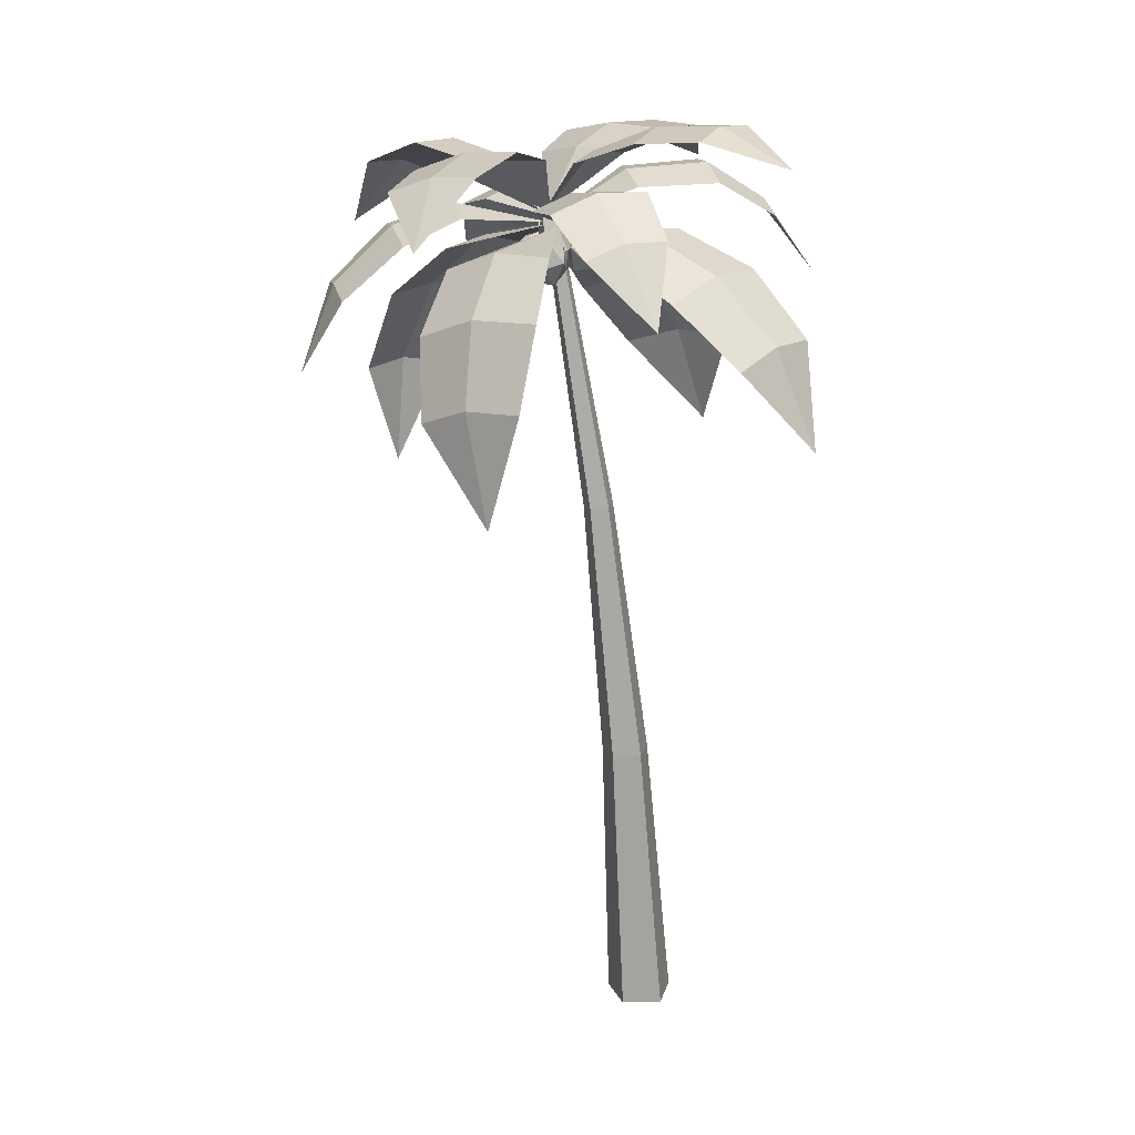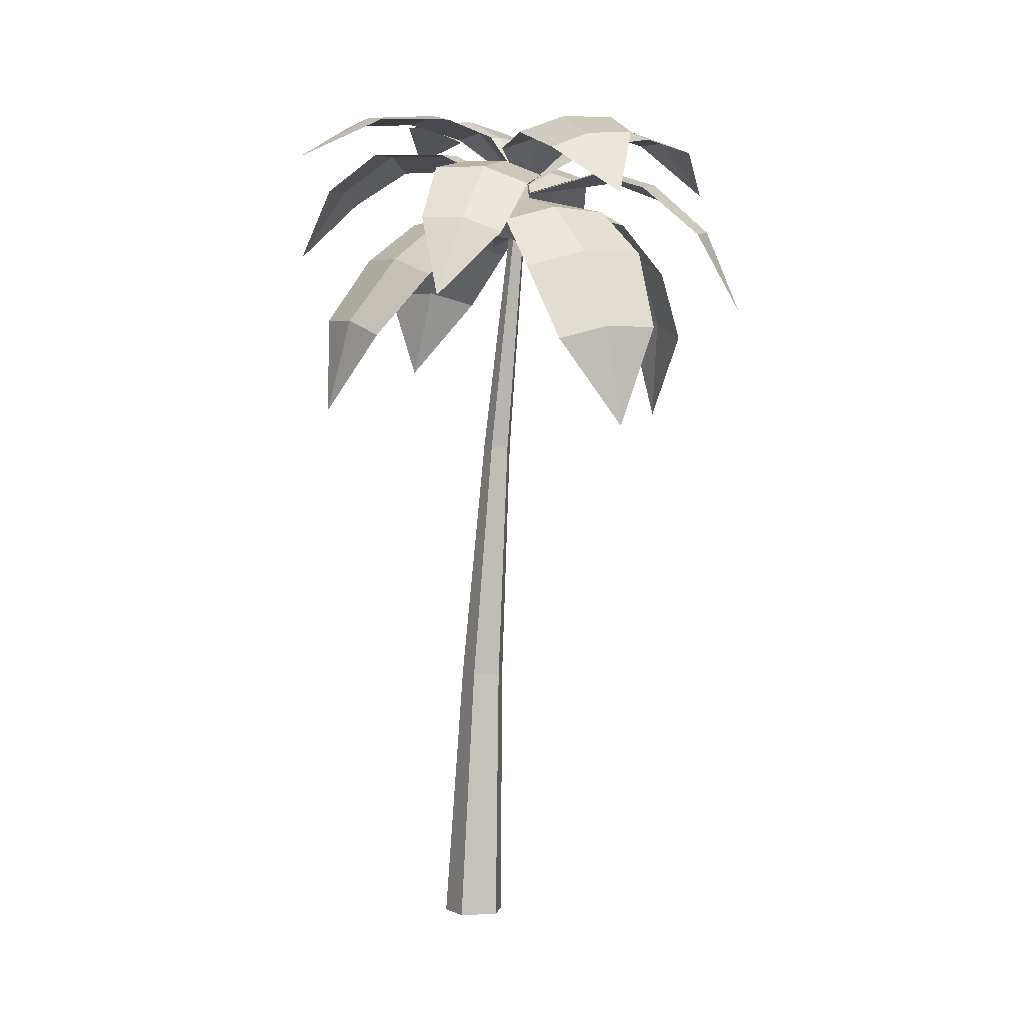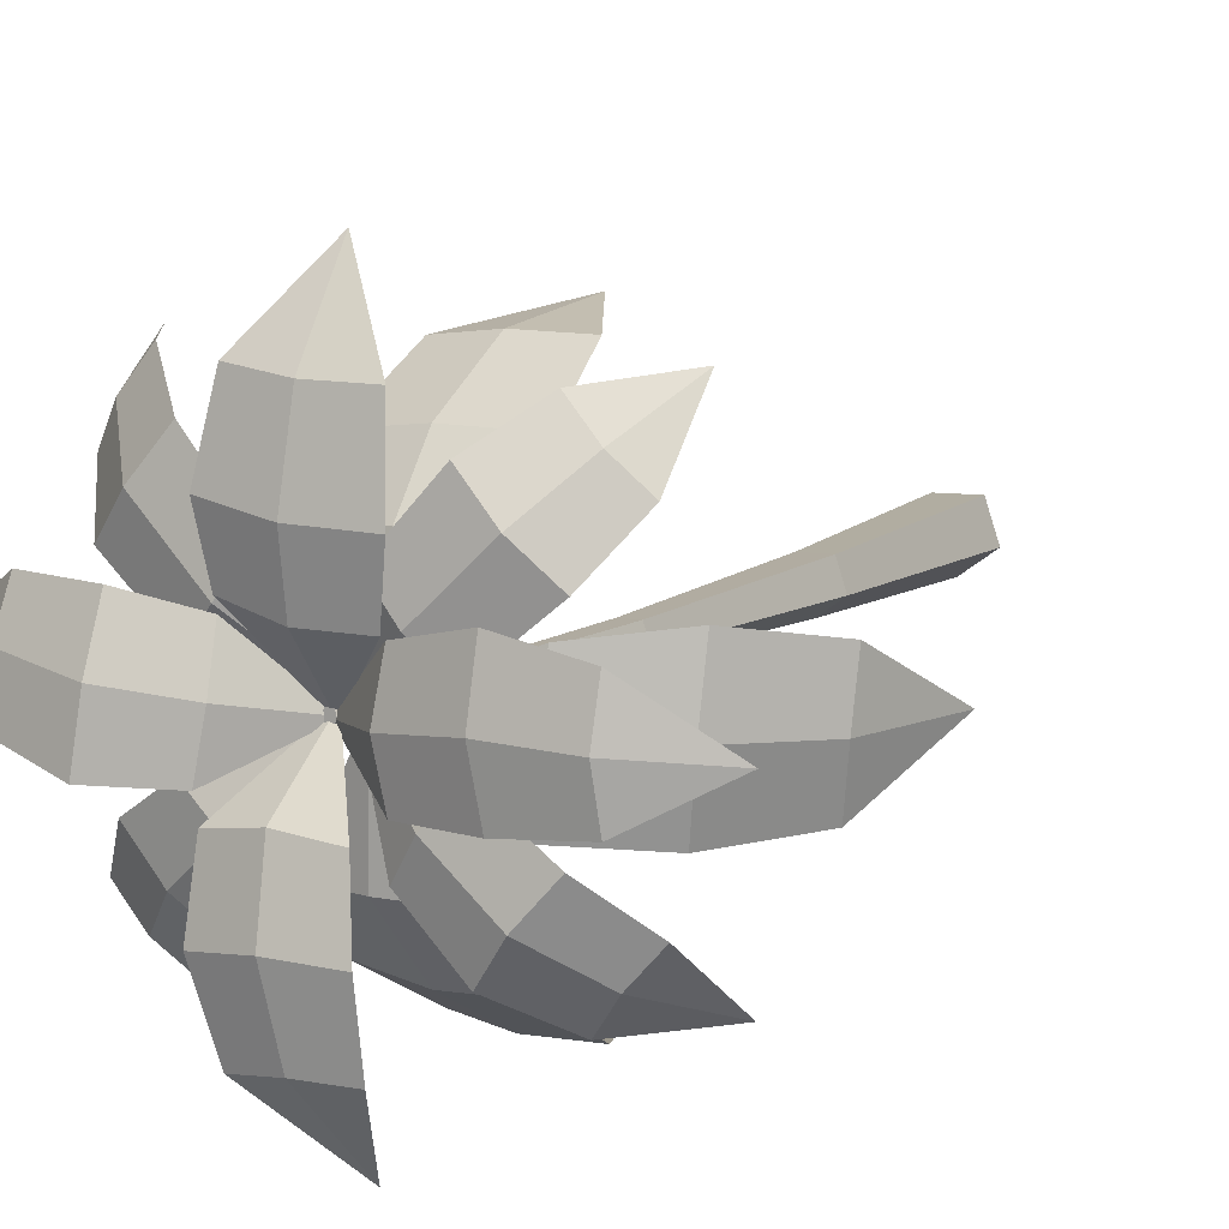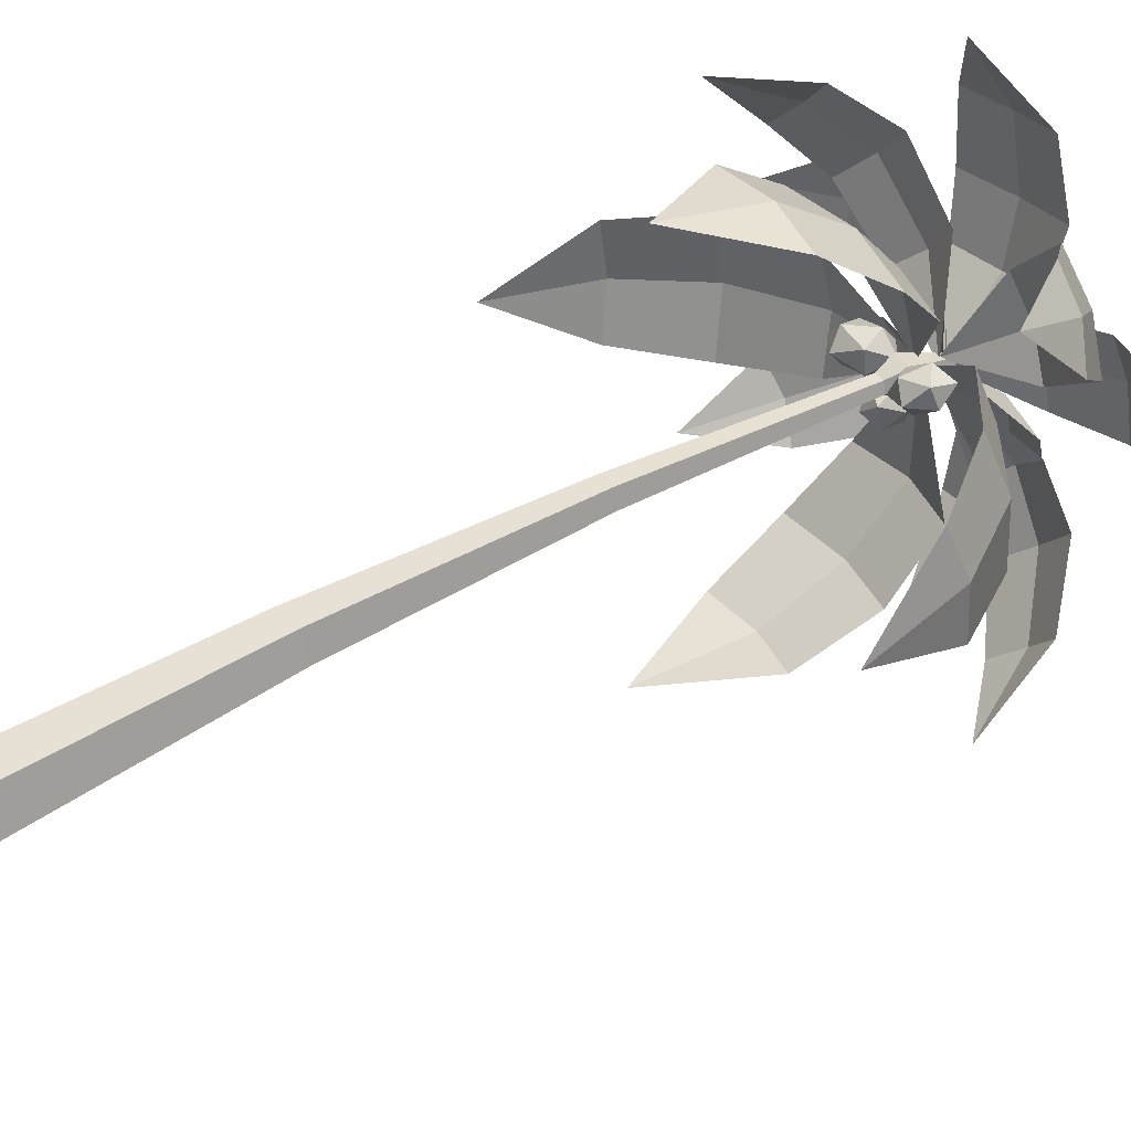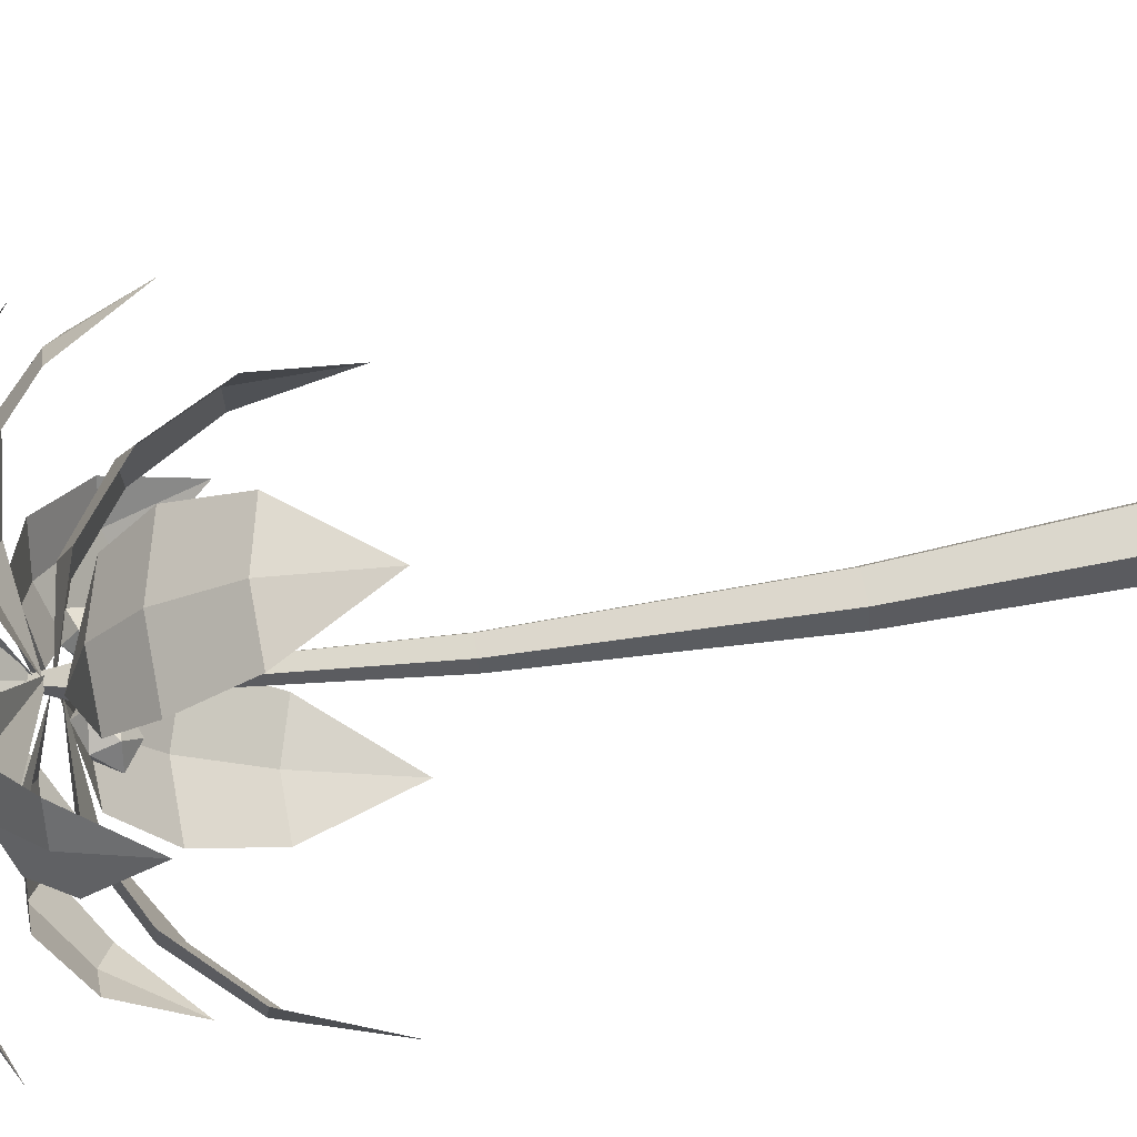
<metadata>
{"format":"obj","ext":"obj","renderer":"f3d","projection":"perspective","resolution":1024,"background":"white","views":[{"elev":21.2,"azim":-147.1,"up":"+Y"},{"elev":-0.4,"azim":61.8,"up":"+Y"},{"elev":8.8,"azim":-159.2,"up":"+Z"},{"elev":39.8,"azim":46.3,"up":"+Z"},{"elev":72.2,"azim":-105.8,"up":"+Z"}]}
</metadata>
<code>
g Palm_Tree_Coconut_l_02
v 0.8519 7.492 2.298
v 1.37 7.812 1.693
v 1.01 7.327 -0.06268
v 0.4859 7.902 1.617
v 0.5458 7.86 0.4561
v 1.464 7.723 0.5818
v 1.02 7.843 0.4709
v 0.9412 7.902 1.631
v 1.518 7.84 1.069
v 0.4597 7.979 0.946
v 1.005 7.972 0.9742
v 3.313 6.956 0.2459
v 2.822 7.616 -0.1651
v 0.9748 7.329 -0.03625
v 2.703 7.431 0.6066
v 1.498 7.619 0.4733
v 1.561 7.784 -0.3517
v 1.487 7.765 0.07107
v 2.75 7.579 0.2409
v 2.162 7.885 -0.3445
v 2.071 7.672 0.5938
v 2.098 7.855 0.1451
v 0.7487 7.475 -2.293
v 0.5907 7.976 -1.657
v 1.005 7.314 0.0307
v 1.423 7.774 -1.717
v 1.566 7.717 -0.5443
v 0.6846 7.917 -0.531
v 1.137 7.863 -0.4792
v 1.023 7.932 -1.656
v 0.602 8.079 -1.075
v 1.599 7.832 -1.118
v 1.121 8.024 -1.056
v -1.318 7.965 -0.008333
v -0.6648 8.187 0.4418
v 1.056 7.318 -0.04636
v -0.6639 8.174 -0.3465
v 0.5025 7.888 -0.3918
v 0.5257 7.842 0.4377
v 0.575 7.919 0.01718
v -0.6291 8.241 0.04273
v -0.03765 8.085 0.5665
v -0.06773 8.102 -0.3904
v -0.009247 8.175 0.07656
v 0.8518 7.49 2.298
v 1.37 7.811 1.693
v 1.01 7.326 -0.0617
v 0.4859 7.901 1.616
v 0.5458 7.859 0.4567
v 1.464 7.722 0.5824
v 1.02 7.842 0.4716
v 0.9411 7.901 1.63
v 1.517 7.839 1.07
v 0.4597 7.977 0.9461
v 1.005 7.97 0.9743
v 3.312 6.956 0.2456
v 2.821 7.615 -0.1653
v 0.9757 7.328 -0.03639
v 2.703 7.43 0.606
v 1.498 7.617 0.4728
v 1.561 7.783 -0.3517
v 1.487 7.763 0.07086
v 2.749 7.578 0.2405
v 2.162 7.883 -0.3446
v 2.071 7.67 0.5933
v 2.098 7.853 0.1447
v 0.7486 7.474 -2.292
v 0.5906 7.974 -1.656
v 1.005 7.313 0.02964
v 1.422 7.772 -1.716
v 1.566 7.716 -0.545
v 0.6846 7.915 -0.5316
v 1.137 7.861 -0.4799
v 1.023 7.931 -1.656
v 0.6019 8.078 -1.075
v 1.598 7.83 -1.118
v 1.121 8.022 -1.056
v -1.317 7.963 -0.008306
v -0.6647 8.185 0.4416
v 1.055 7.317 -0.04638
v -0.6638 8.173 -0.3463
v 0.5017 7.887 -0.3915
v 0.5249 7.841 0.4374
v 0.5741 7.918 0.01717
v -0.6289 8.24 0.04275
v -0.03803 8.084 0.5662
v -0.06806 8.101 -0.3902
v -0.009622 8.174 0.07653
v 2.582 6.033 1.706
v 2.66 6.625 1.101
v 0.9825 7.308 0.02171
v 2.241 6.773 1.689
v 1.351 7.487 0.8152
v 1.834 7.33 0.2345
v 1.595 7.483 0.5018
v 2.476 6.762 1.394
v 2.416 7.129 0.6963
v 1.864 7.308 1.361
v 2.156 7.301 1.015
v 2.529 6.058 -1.561
v 2.032 6.757 -1.586
v 1 7.278 -0.04748
v 2.568 6.759 -1.068
v 1.852 7.389 -0.3717
v 1.286 7.424 -0.9081
v 1.561 7.486 -0.6263
v 2.313 6.826 -1.34
v 1.619 7.218 -1.267
v 2.261 7.22 -0.6458
v 1.956 7.304 -0.9731
v -0.958 6.9 -1.455
v -0.7375 7.499 -0.9505
v 0.9315 7.285 -0.03645
v -0.3055 7.385 -1.485
v 0.6538 7.541 -0.7907
v 0.2015 7.66 -0.2314
v 0.4605 7.666 -0.4983
v -0.5019 7.504 -1.215
v -0.3326 7.785 -0.5941
v 0.185 7.649 -1.234
v -0.04933 7.794 -0.9106
v -0.6829 6.75 1.647
v -0.1434 7.355 1.577
v 1.026 7.275 0.006049
v -0.6176 7.317 1.068
v 0.244 7.614 0.2114
v 0.7404 7.654 0.744
v 0.5102 7.703 0.4558
v -0.3741 7.4 1.312
v 0.2682 7.679 1.264
v -0.2998 7.635 0.6541
v -0.007836 7.736 0.9456
v 0.4955 5.109 1.864
v 1.211 5.792 1.668
v 0.878 7.212 -0.01221
v 0.1664 6.013 1.712
v 0.3065 7.007 0.8415
v 1.4 6.775 0.7947
v 0.8759 6.972 0.8429
v 0.7077 5.967 1.726
v 1.441 6.366 1.233
v 0.1893 6.631 1.287
v 0.8388 6.58 1.305
v 2.518 4.917 -0.2411
v 2.57 5.852 -0.5705
v 0.9151 7.279 -0.05655
v 2.428 5.718 0.369
v 1.595 6.921 0.4865
v 1.737 7.039 -0.5008
v 1.698 7.064 0.01008
v 2.549 5.845 -0.08249
v 2.262 6.58 -0.5988
v 2.093 6.42 0.5267
v 2.24 6.575 -0.01328
v 0.3 5.182 -1.981
v 0.07156 6.167 -1.854
v 0.8917 7.245 -0.03064
v 1.063 5.925 -1.822
v 1.417 6.985 -0.9332
v 0.3746 7.223 -0.9526
v 0.9223 7.192 -0.9385
v 0.5917 6.119 -1.861
v 0.1531 6.818 -1.481
v 1.341 6.528 -1.443
v 0.7775 6.765 -1.492
v -1.677 5.685 -0.1045
v -1.334 6.494 0.344
v 0.9302 7.222 -0.02819
v -1.225 6.417 -0.5899
v 0.0681 7.238 -0.6047
v -0.05178 7.272 0.375
v 0.01934 7.345 -0.1155
v -1.297 6.532 -0.1299
v -0.7482 6.997 0.4555
v -0.6172 6.905 -0.6633
v -0.7048 7.047 -0.1126
v 2.58 6.032 1.705
v 2.659 6.624 1.101
v 0.9826 7.307 0.02213
v 2.24 6.772 1.688
v 1.351 7.486 0.8152
v 1.834 7.329 0.2349
v 1.595 7.482 0.502
v 2.475 6.761 1.393
v 2.415 7.128 0.6962
v 1.863 7.307 1.36
v 2.155 7.3 1.014
v 2.528 6.058 -1.56
v 2.032 6.756 -1.585
v 1 7.276 -0.04778
v 2.567 6.759 -1.067
v 1.852 7.388 -0.3718
v 1.286 7.422 -0.9078
v 1.561 7.484 -0.6263
v 2.312 6.825 -1.34
v 1.619 7.217 -1.266
v 2.26 7.219 -0.6454
v 1.956 7.303 -0.9726
v -0.9573 6.899 -1.455
v -0.7369 7.498 -0.9499
v 0.9308 7.284 -0.03675
v -0.305 7.384 -1.484
v 0.6531 7.54 -0.7906
v 0.2011 7.658 -0.2317
v 0.46 7.664 -0.4985
v -0.5013 7.503 -1.214
v -0.3324 7.784 -0.5939
v 0.1848 7.648 -1.234
v -0.04932 7.793 -0.9103
v -0.682 6.749 1.646
v -0.1428 7.354 1.576
v 1.025 7.273 0.006614
v -0.6167 7.316 1.067
v 0.244 7.613 0.2119
v 0.74 7.652 0.7441
v 0.51 7.701 0.4562
v -0.3734 7.398 1.311
v 0.2684 7.678 1.263
v -0.2993 7.633 0.654
v -0.007528 7.735 0.9454
v 0.4954 5.108 1.863
v 1.211 5.791 1.666
v 0.8777 7.211 -0.01259
v 0.1664 6.013 1.711
v 0.3065 7.006 0.8408
v 1.4 6.774 0.794
v 0.8756 6.971 0.8423
v 0.7076 5.967 1.725
v 1.441 6.365 1.232
v 0.1893 6.63 1.286
v 0.8385 6.579 1.304
v 2.516 4.917 -0.2413
v 2.568 5.851 -0.5705
v 0.9148 7.278 -0.05677
v 2.427 5.718 0.3686
v 1.594 6.92 0.486
v 1.736 7.038 -0.5008
v 1.698 7.063 0.009819
v 2.548 5.844 -0.08274
v 2.261 6.58 -0.5988
v 2.092 6.419 0.5262
v 2.239 6.574 -0.01356
v 0.2999 5.182 -1.98
v 0.07154 6.166 -1.852
v 0.8914 7.244 -0.03057
v 1.063 5.924 -1.82
v 1.416 6.984 -0.9326
v 0.3745 7.221 -0.952
v 0.922 7.191 -0.938
v 0.5916 6.118 -1.86
v 0.153 6.818 -1.48
v 1.34 6.527 -1.442
v 0.7772 6.764 -1.491
v -1.676 5.684 -0.1043
v -1.333 6.493 0.344
v 0.93 7.221 -0.02816
v -1.224 6.416 -0.5895
v 0.06836 7.236 -0.6043
v -0.0515 7.27 0.3749
v 0.01951 7.343 -0.1154
v -1.296 6.532 -0.1297
v -0.7474 6.996 0.4554
v -0.6165 6.903 -0.6629
v -0.704 7.045 -0.1125
v 0.7882 6.958 -0.4175
v 0.7873 6.785 -0.2531
v 0.677 7.002 -0.2644
v 0.7792 7.168 -0.3431
v 0.9526 7.055 -0.3804
v 0.9576 6.818 -0.3247
v 0.7777 6.888 -0.07701
v 0.7727 7.125 -0.1327
v 0.943 7.157 -0.2043
v 1.053 6.941 -0.193
v 0.9511 6.774 -0.1143
v 0.9421 6.984 -0.03987
v 0 0 -0.302
v -0.2872 0 -0.09333
v -0.1775 0 0.2443
v 0.1775 0 0.2443
v 0.2872 0 -0.09333
v 0.8777 6.858 -0.1028
v 0.8022 6.877 -0.04631
v 0.831 6.87 0.04517
v 0.9244 6.847 0.04517
v 0.9533 6.84 -0.04631
v 0.3052 2.467 0.1667
v 0.557 4.779 0.09567
v 0.6062 4.773 -0.05823
v 0.3832 2.463 -0.075
v -0.0252 2.486 -0.075
v 0.3485 4.807 -0.05823
v 0.3977 4.8 0.09567
v 0.0528 2.481 0.1667
v 0.4774 4.79 -0.1533
v 0.179 2.474 -0.2244
v 0.9238 7.02 -0.1774
v 0.7722 7.057 -0.0639
v 0.8301 7.043 0.1197
v 1.018 6.997 0.1197
v 1.075 6.982 -0.0639
v 1.022 7.401 -0.0772
v 0.9722 7.413 -0.04025
v 0.9911 7.409 0.01952
v 1.052 7.394 0.01952
v 1.071 7.389 -0.04025
v 1.17 6.753 0.009971
v 1.294 6.87 0.1769
v 1.057 6.824 0.1513
v 0.9672 6.833 -0.03913
v 1.149 6.885 -0.1312
v 1.351 6.908 0.002288
v 1.169 7.022 0.231
v 0.9668 6.999 0.09748
v 1.024 7.037 -0.07716
v 1.261 7.083 -0.05156
v 1.351 7.074 0.1389
v 1.149 7.153 0.0898
v 0.4772 6.816 0.03941
v 0.7165 6.88 0.1635
v 0.4489 6.94 0.1973
v 0.3037 6.979 0.02388
v 0.4816 6.944 -0.1172
v 0.7366 6.883 -0.03091
v 0.6909 7.083 0.2246
v 0.4358 7.145 0.1384
v 0.456 7.147 -0.05604
v 0.7235 7.088 -0.0899
v 0.8687 7.049 0.08357
v 0.6952 7.212 0.06804
f 3 5 7
f 1 2 8
f 11 7 5 10
f 9 6 7 11
f 6 3 7
f 4 1 8
f 2 9 11 8
f 8 11 10 4
f 14 16 18
f 12 13 19
f 22 18 16 21
f 20 17 18 22
f 17 14 18
f 15 12 19
f 13 20 22 19
f 19 22 21 15
f 25 27 29
f 23 24 30
f 33 29 27 32
f 31 28 29 33
f 28 25 29
f 26 23 30
f 24 31 33 30
f 30 33 32 26
f 36 38 40
f 34 35 41
f 44 40 38 43
f 42 39 40 44
f 39 36 40
f 37 34 41
f 35 42 44 41
f 41 44 43 37
f 51 49 47
f 52 46 45
f 54 49 51 55
f 55 51 50 53
f 51 47 50
f 52 45 48
f 52 55 53 46
f 48 54 55 52
f 62 60 58
f 63 57 56
f 65 60 62 66
f 66 62 61 64
f 62 58 61
f 63 56 59
f 63 66 64 57
f 59 65 66 63
f 73 71 69
f 74 68 67
f 76 71 73 77
f 77 73 72 75
f 73 69 72
f 74 67 70
f 74 77 75 68
f 70 76 77 74
f 84 82 80
f 85 79 78
f 87 82 84 88
f 88 84 83 86
f 84 80 83
f 85 78 81
f 85 88 86 79
f 81 87 88 85
f 91 93 95
f 89 90 96
f 99 95 93 98
f 97 94 95 99
f 94 91 95
f 92 89 96
f 90 97 99 96
f 96 99 98 92
f 102 104 106
f 100 101 107
f 110 106 104 109
f 108 105 106 110
f 105 102 106
f 103 100 107
f 101 108 110 107
f 107 110 109 103
f 113 115 117
f 111 112 118
f 121 117 115 120
f 119 116 117 121
f 116 113 117
f 114 111 118
f 112 119 121 118
f 118 121 120 114
f 124 126 128
f 122 123 129
f 132 128 126 131
f 130 127 128 132
f 127 124 128
f 125 122 129
f 123 130 132 129
f 129 132 131 125
f 135 137 139
f 133 134 140
f 143 139 137 142
f 141 138 139 143
f 138 135 139
f 136 133 140
f 134 141 143 140
f 140 143 142 136
f 146 148 150
f 144 145 151
f 154 150 148 153
f 152 149 150 154
f 149 146 150
f 147 144 151
f 145 152 154 151
f 151 154 153 147
f 157 159 161
f 155 156 162
f 165 161 159 164
f 163 160 161 165
f 160 157 161
f 158 155 162
f 156 163 165 162
f 162 165 164 158
f 168 170 172
f 166 167 173
f 176 172 170 175
f 174 171 172 176
f 171 168 172
f 169 166 173
f 167 174 176 173
f 173 176 175 169
f 183 181 179
f 184 178 177
f 186 181 183 187
f 187 183 182 185
f 183 179 182
f 184 177 180
f 184 187 185 178
f 180 186 187 184
f 194 192 190
f 195 189 188
f 197 192 194 198
f 198 194 193 196
f 194 190 193
f 195 188 191
f 195 198 196 189
f 191 197 198 195
f 205 203 201
f 206 200 199
f 208 203 205 209
f 209 205 204 207
f 205 201 204
f 206 199 202
f 206 209 207 200
f 202 208 209 206
f 216 214 212
f 217 211 210
f 219 214 216 220
f 220 216 215 218
f 216 212 215
f 217 210 213
f 217 220 218 211
f 213 219 220 217
f 227 225 223
f 228 222 221
f 230 225 227 231
f 231 227 226 229
f 227 223 226
f 228 221 224
f 228 231 229 222
f 224 230 231 228
f 238 236 234
f 239 233 232
f 241 236 238 242
f 242 238 237 240
f 238 234 237
f 239 232 235
f 239 242 240 233
f 235 241 242 239
f 249 247 245
f 250 244 243
f 252 247 249 253
f 253 249 248 251
f 249 245 248
f 250 243 246
f 250 253 251 244
f 246 252 253 250
f 260 258 256
f 261 255 254
f 263 258 260 264
f 264 260 259 262
f 260 256 259
f 261 254 257
f 261 264 262 255
f 257 263 264 261
f 265 266 267
f 266 265 270
f 265 267 268
f 265 268 269
f 265 269 270
f 266 270 275
f 267 266 271
f 268 267 272
f 269 268 273
f 270 269 274
f 266 275 271
f 267 271 272
f 268 272 273
f 269 273 274
f 270 274 275
f 271 275 276
f 272 271 276
f 273 272 276
f 274 273 276
f 275 274 276
f 289 286 285 288
f 293 284 283 292
f 295 282 286 289
f 288 285 284 293
f 292 283 282 295
f 278 291 296 277
f 291 292 295 296
f 280 287 294 279
f 287 288 293 294
f 277 296 290 281
f 296 295 289 290
f 279 294 291 278
f 294 293 292 291
f 281 290 287 280
f 290 289 288 287
f 286 301 300 285
f 284 299 298 283
f 282 297 301 286
f 285 300 299 284
f 283 298 297 282
f 299 304 303 298
f 297 302 306 301
f 300 305 304 299
f 298 303 302 297
f 301 306 305 300
f 304 305 306 302
f 303 304 302
f 307 308 309
f 308 307 312
f 307 309 310
f 307 310 311
f 307 311 312
f 308 312 317
f 309 308 313
f 310 309 314
f 311 310 315
f 312 311 316
f 308 317 313
f 309 313 314
f 310 314 315
f 311 315 316
f 312 316 317
f 313 317 318
f 314 313 318
f 315 314 318
f 316 315 318
f 317 316 318
f 319 320 321
f 320 319 324
f 319 321 322
f 319 322 323
f 319 323 324
f 320 324 329
f 321 320 325
f 322 321 326
f 323 322 327
f 324 323 328
f 320 329 325
f 321 325 326
f 322 326 327
f 323 327 328
f 324 328 329
f 325 329 330
f 326 325 330
f 327 326 330
f 328 327 330
f 329 328 330

</code>
